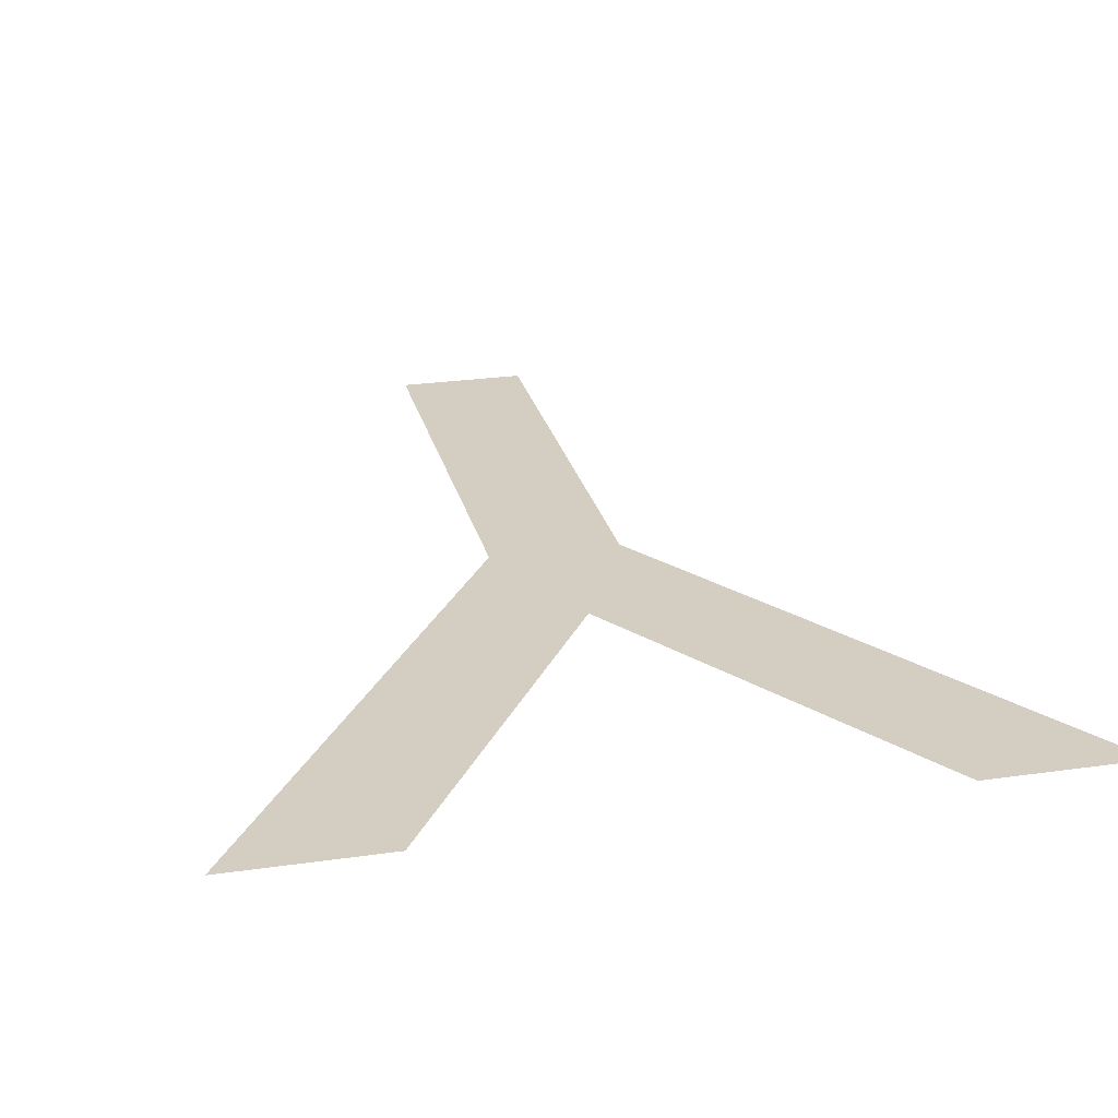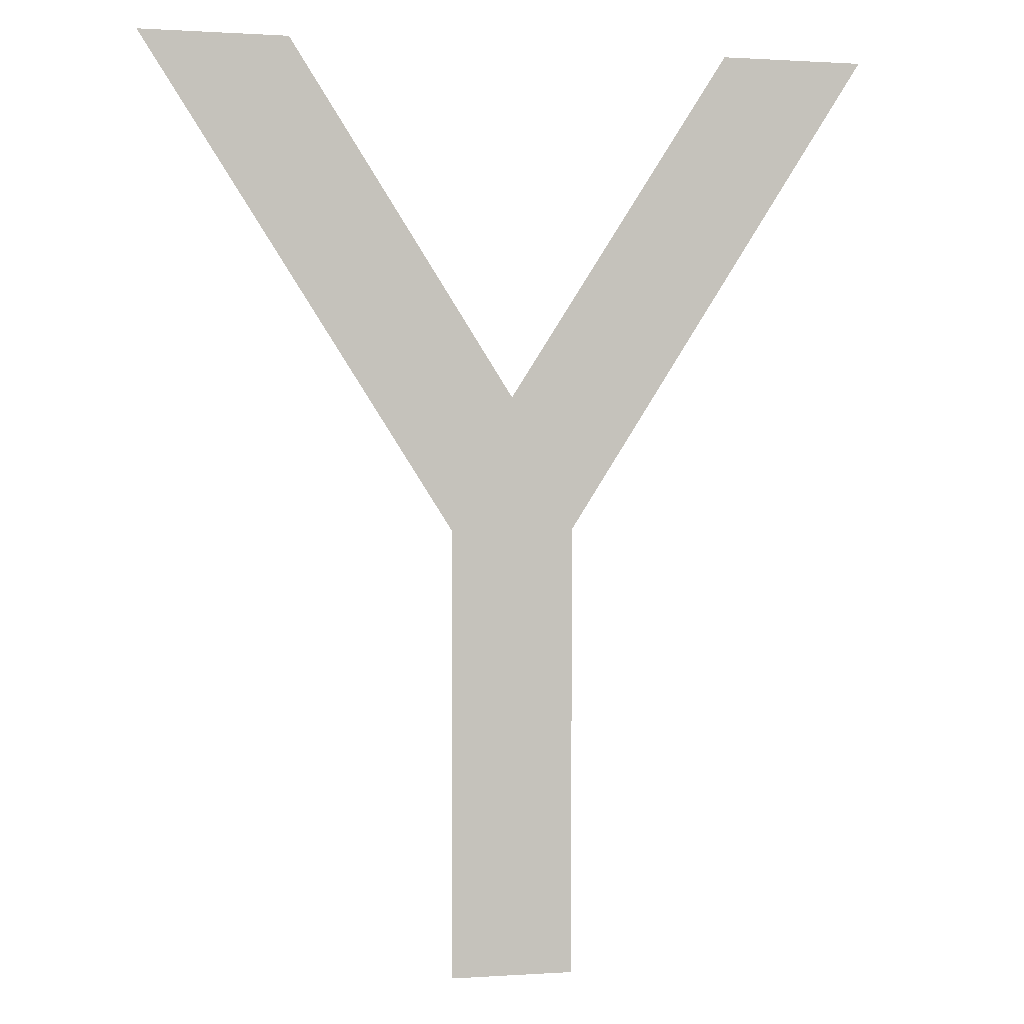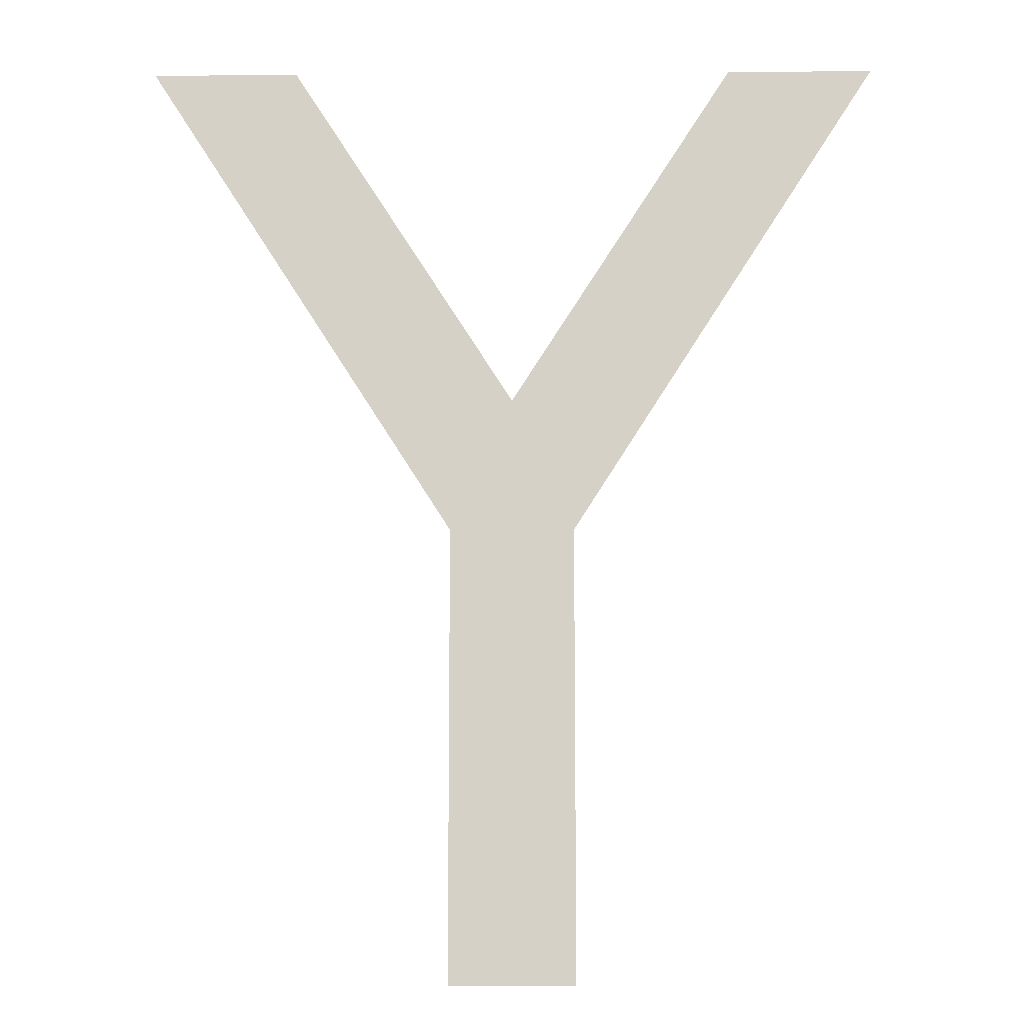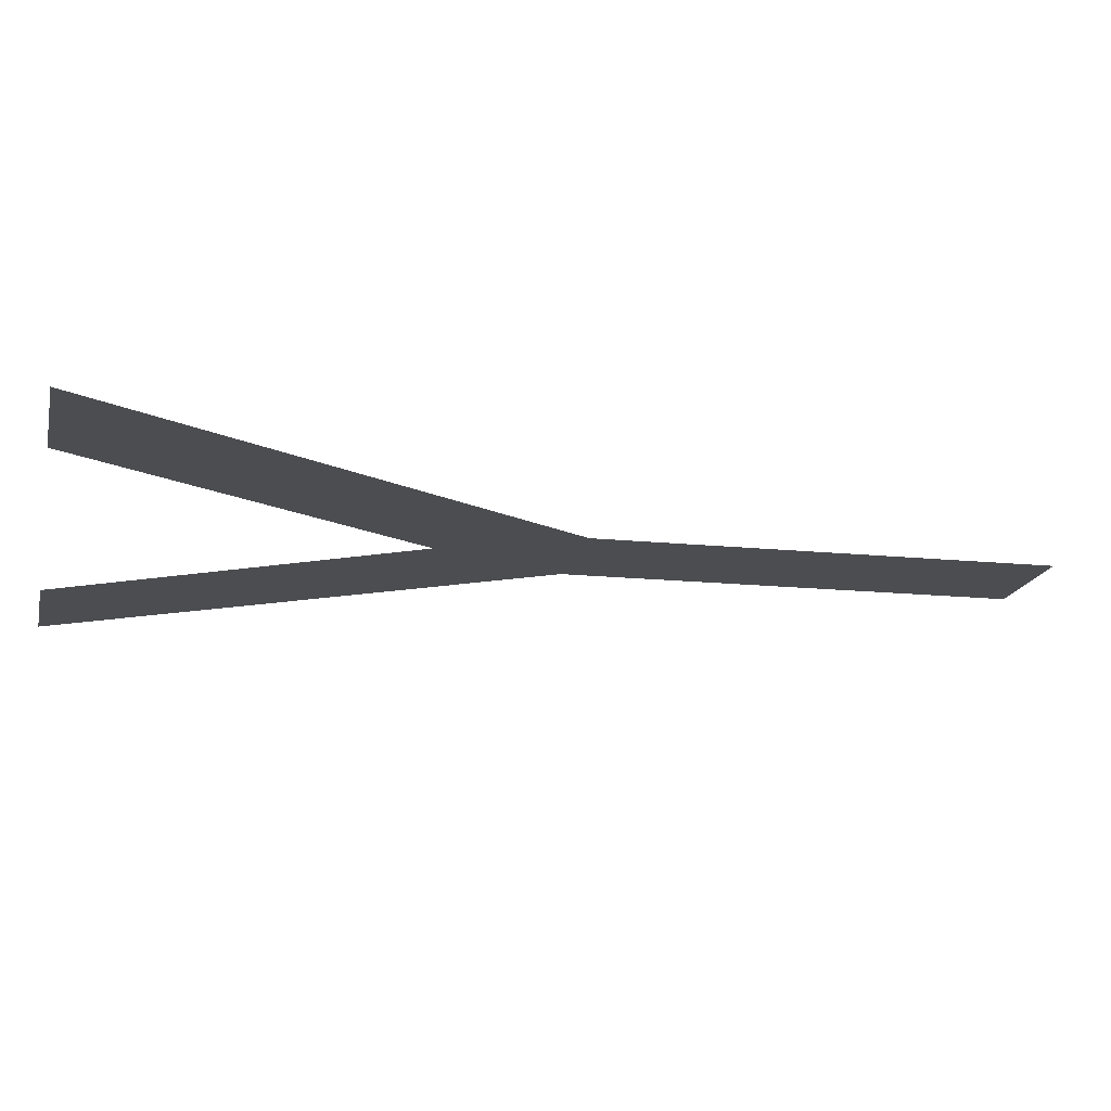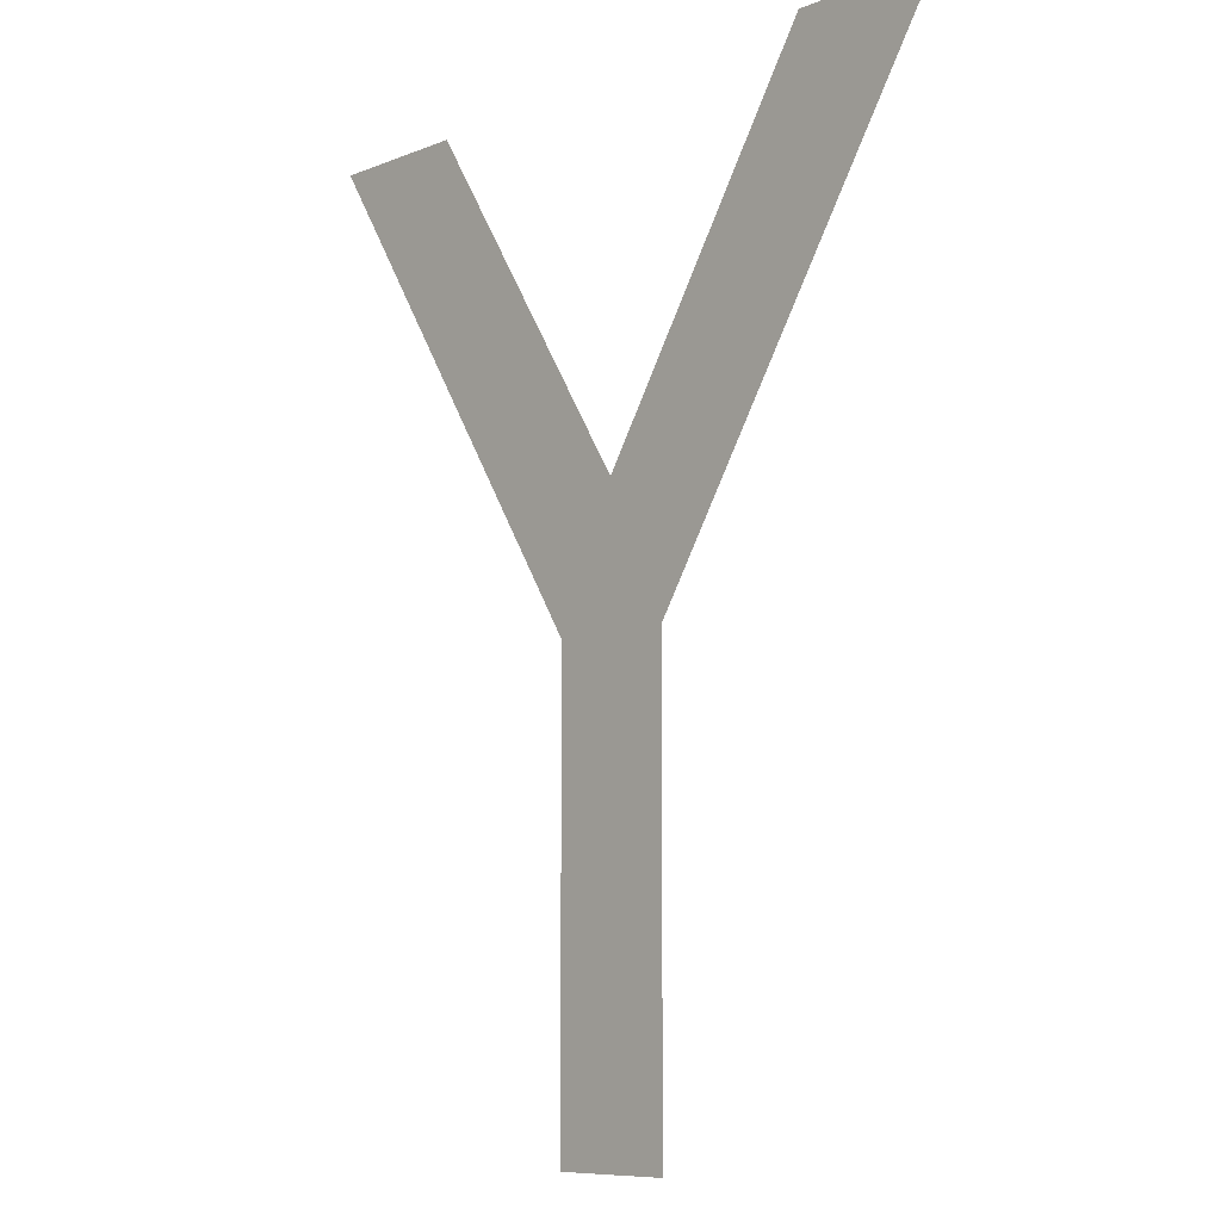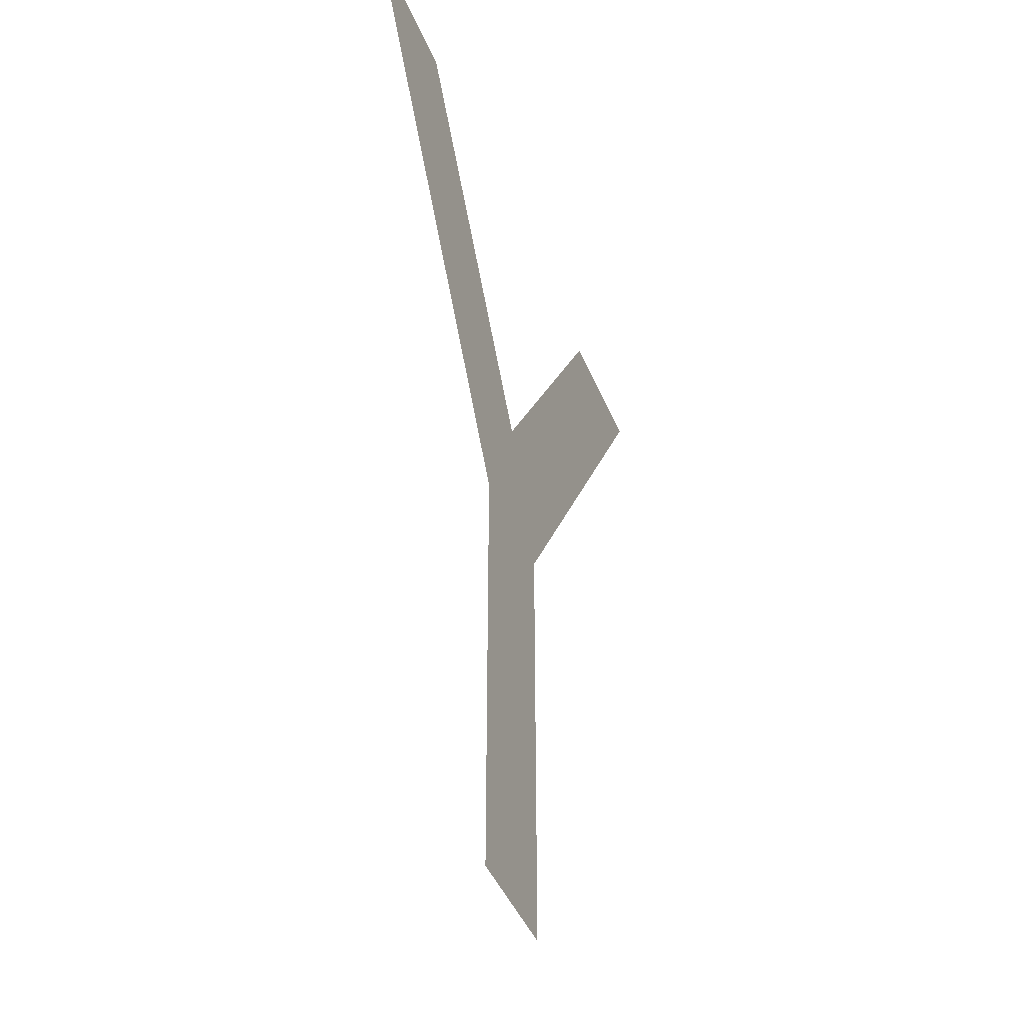
<metadata>
{"format":"obj","ext":"obj","renderer":"f3d","projection":"perspective","resolution":1024,"background":"white","views":[{"elev":25.3,"azim":-13.1,"up":"+Y"},{"elev":0.6,"azim":-14.4,"up":"+Z"},{"elev":-11.1,"azim":1.0,"up":"+Z"},{"elev":-15.9,"azim":78.0,"up":"+Y"},{"elev":-8.5,"azim":-132.4,"up":"+Z"},{"elev":-43.3,"azim":111.2,"up":"+Z"}]}
</metadata>
<code>
v -0.05 0 -0.375
v -0.05 0 -0.01465
v 0.05 0 -0.01465
v 0.05 0 -0.375
v -0.05 0 -0.01465
v -0.3 0 0.375
v -0.1812 0 0.375
v 0 0 0.0926
v -0.05 0 -0.01465
v 0 0 0.0926
v 0.05 0 -0.01465
v 0.1812 0 0.375
v 0.3 0 0.375
v 0.05 0 -0.01465
v 0 0 0.0926
g mesh6964319
f 1 3 2
f 3 1 4
f 5 7 6
f 7 5 8
f 9 11 10
f 12 14 13
f 14 12 15

</code>
